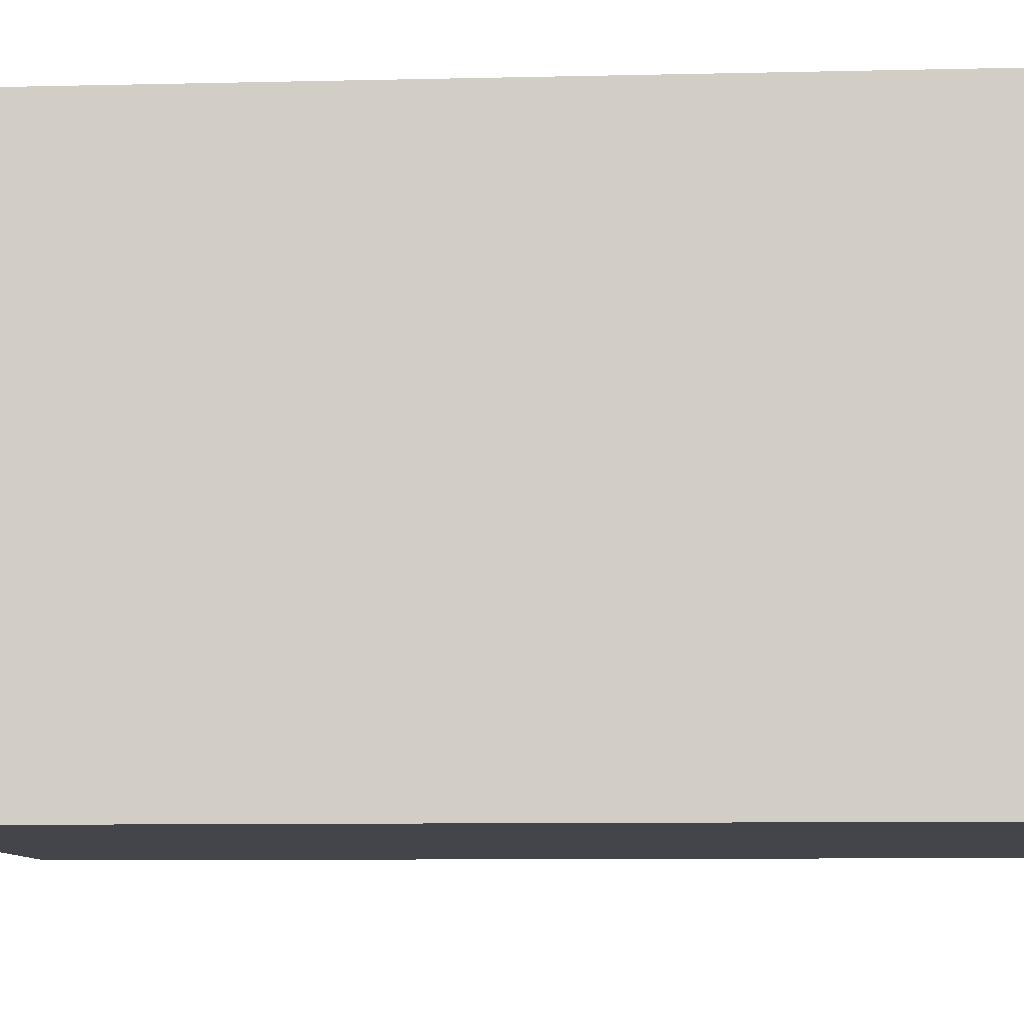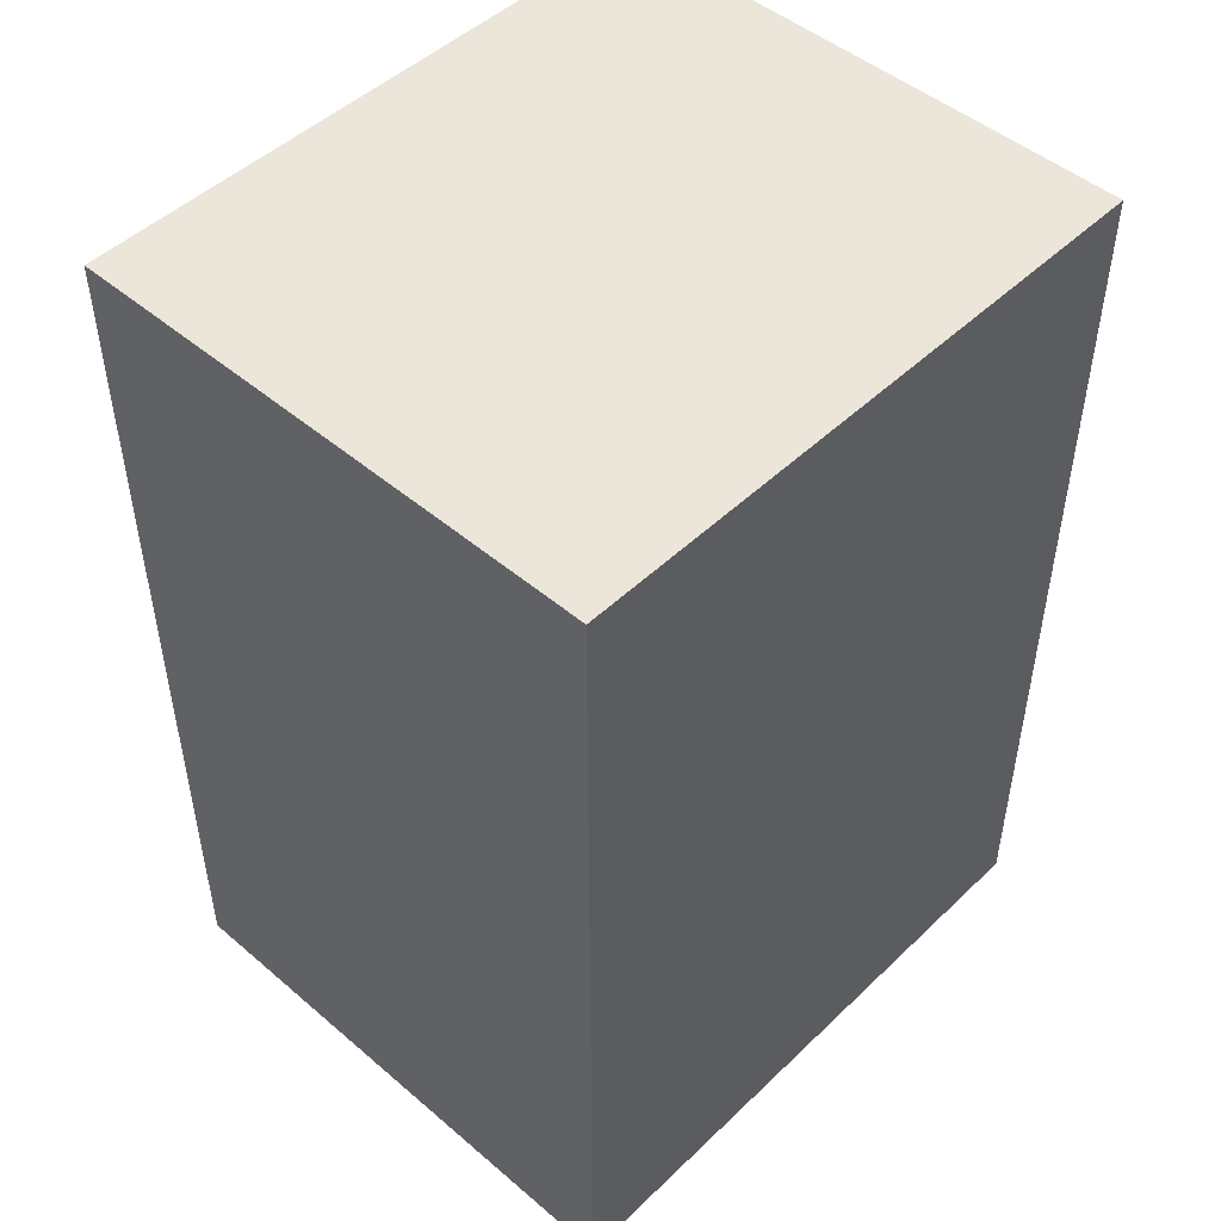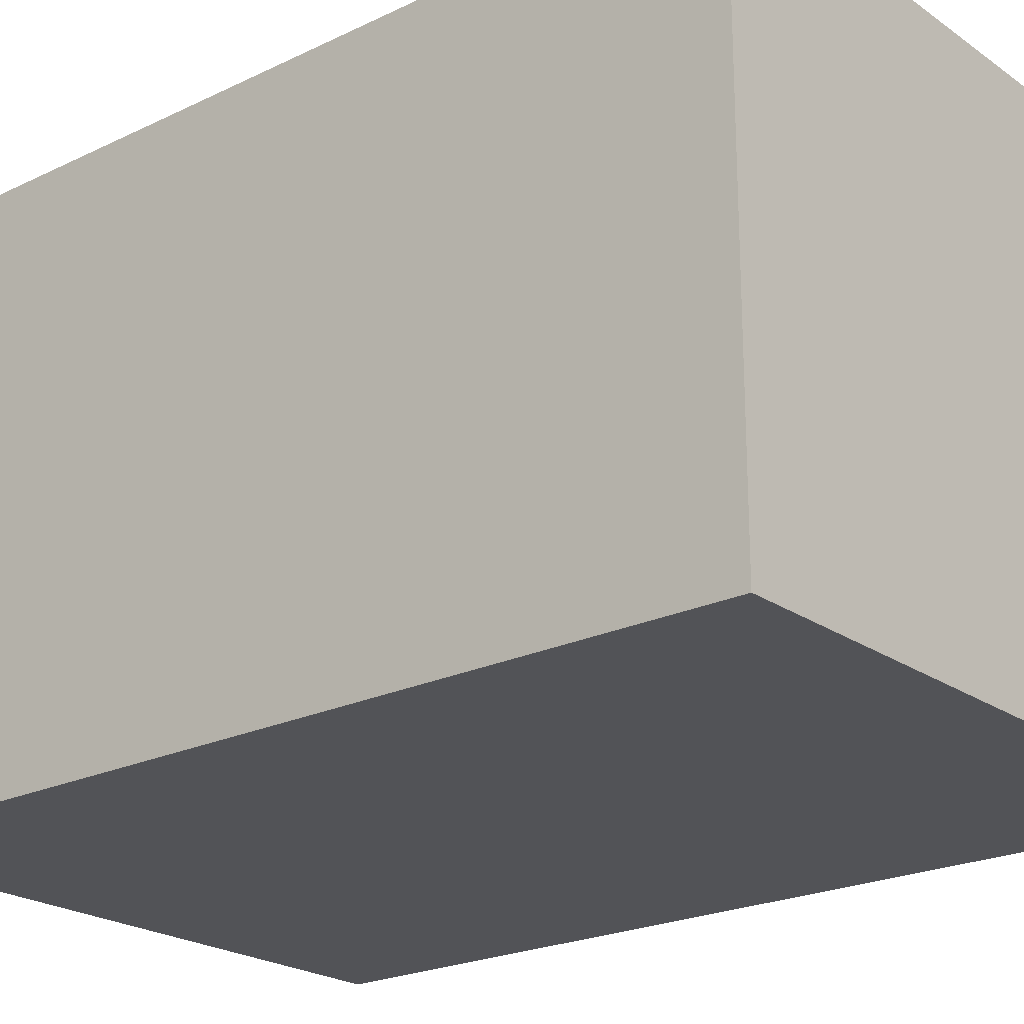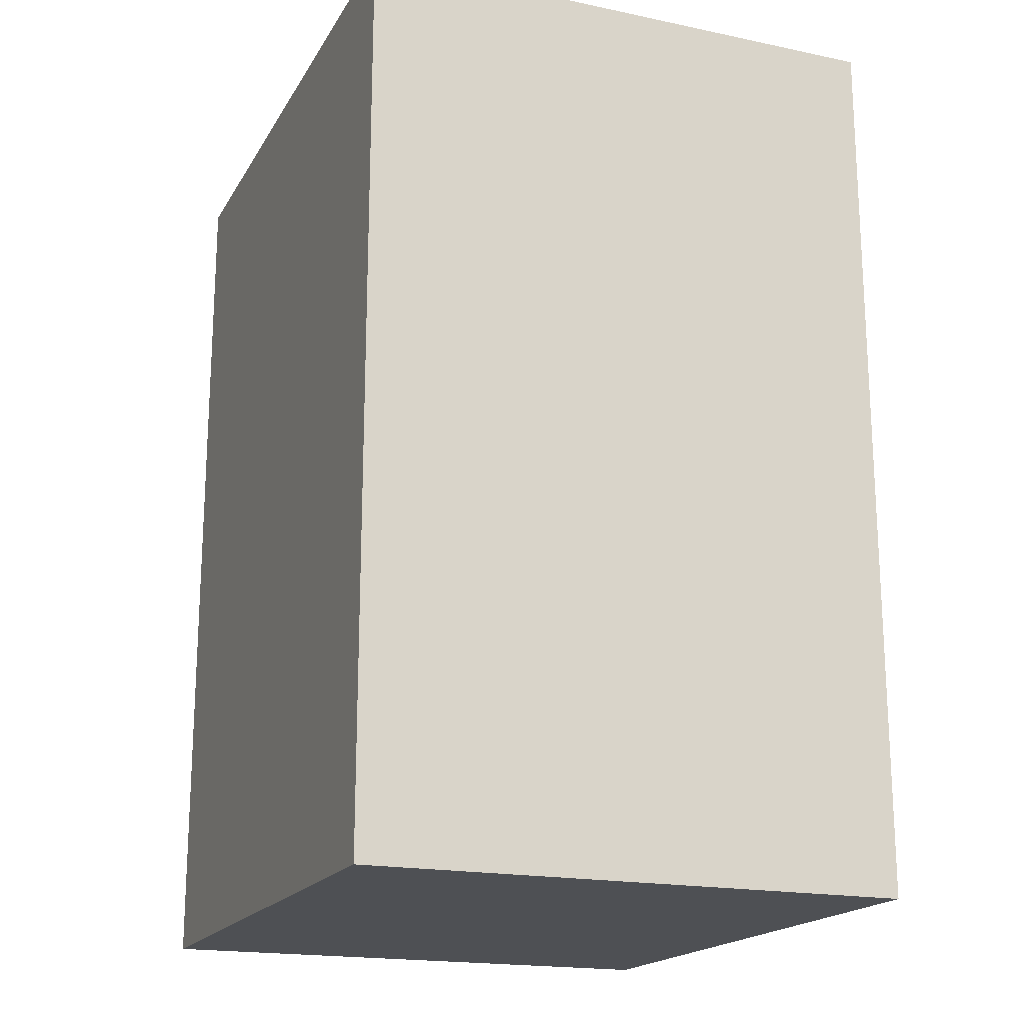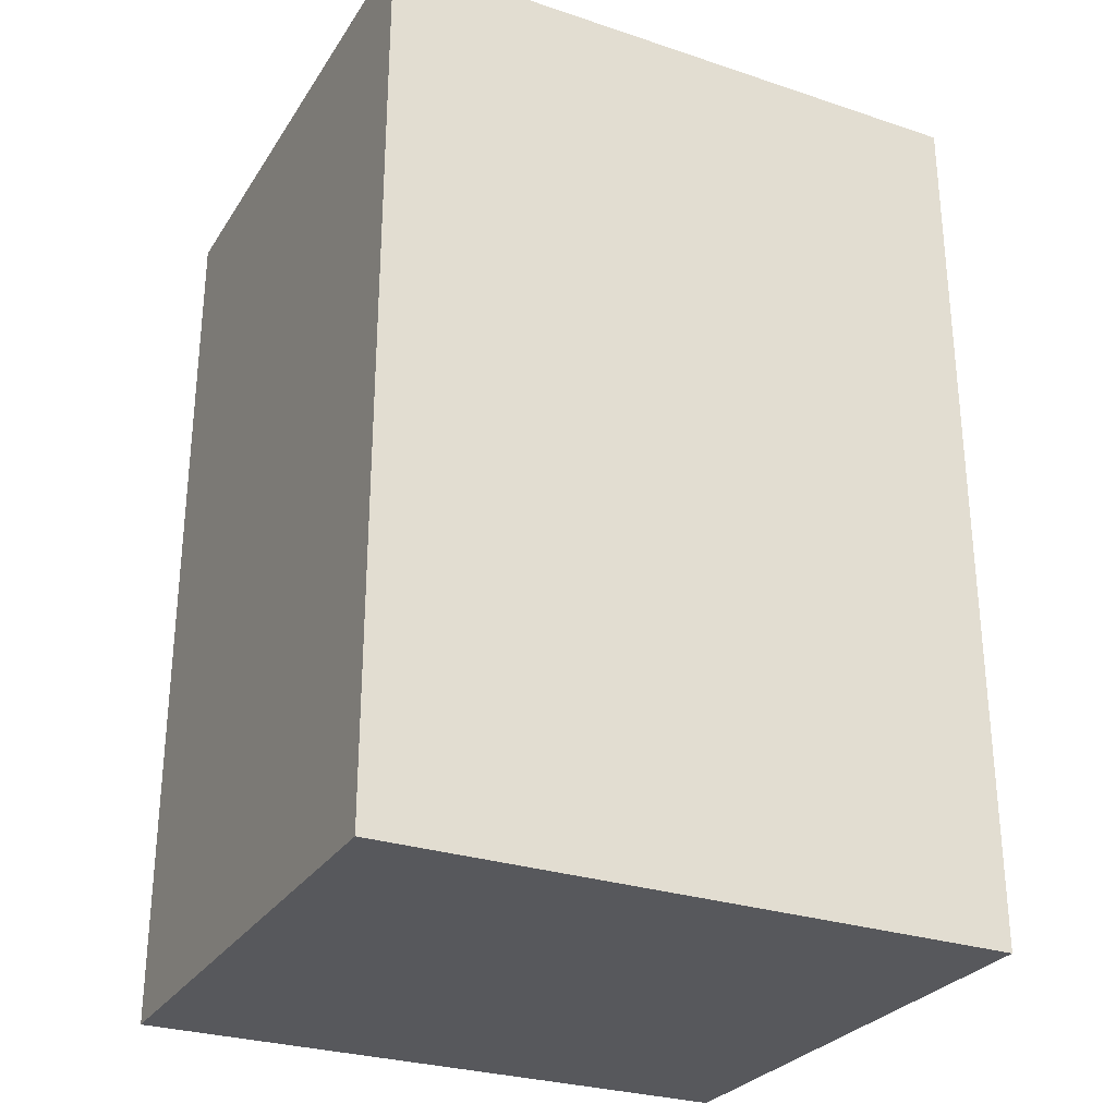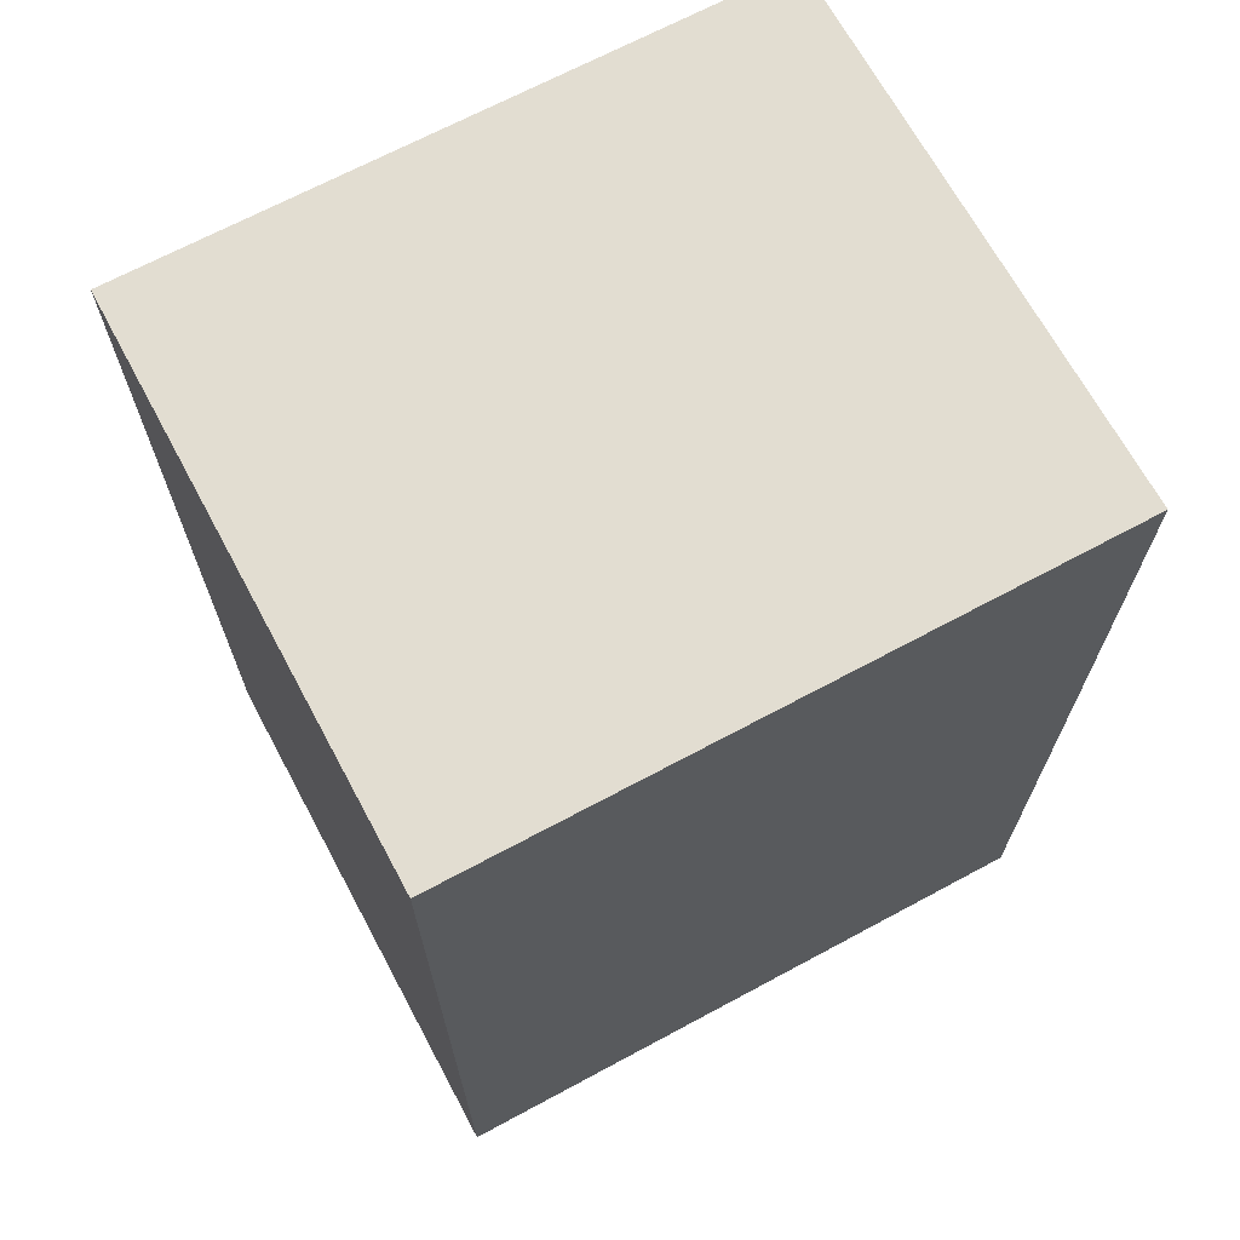
<metadata>
{"format":"obj","ext":"obj","renderer":"f3d","projection":"perspective","resolution":1024,"background":"white","views":[{"elev":-9.2,"azim":93.5,"up":"+Z"},{"elev":48.5,"azim":-46.6,"up":"+Y"},{"elev":-22.4,"azim":129.8,"up":"+Z"},{"elev":-18.6,"azim":68.2,"up":"+Y"},{"elev":-28.4,"azim":153.5,"up":"+Y"},{"elev":68.4,"azim":-28.3,"up":"+Y"}]}
</metadata>
<code>
o バックパック_立方体.005
v 0.689 -1 0.6011
v 0.689 1 0.6011
v -0.689 -1 0.6011
v -0.689 1 0.6011
v 0.689 -1 -0.6011
v 0.689 1 -0.6011
v -0.689 -1 -0.6011
v -0.689 1 -0.6011
f 2 3 1
f 4 7 3
f 8 5 7
f 6 1 5
f 7 1 3
f 4 6 8
f 2 4 3
f 4 8 7
f 8 6 5
f 6 2 1
f 7 5 1
f 4 2 6

</code>
